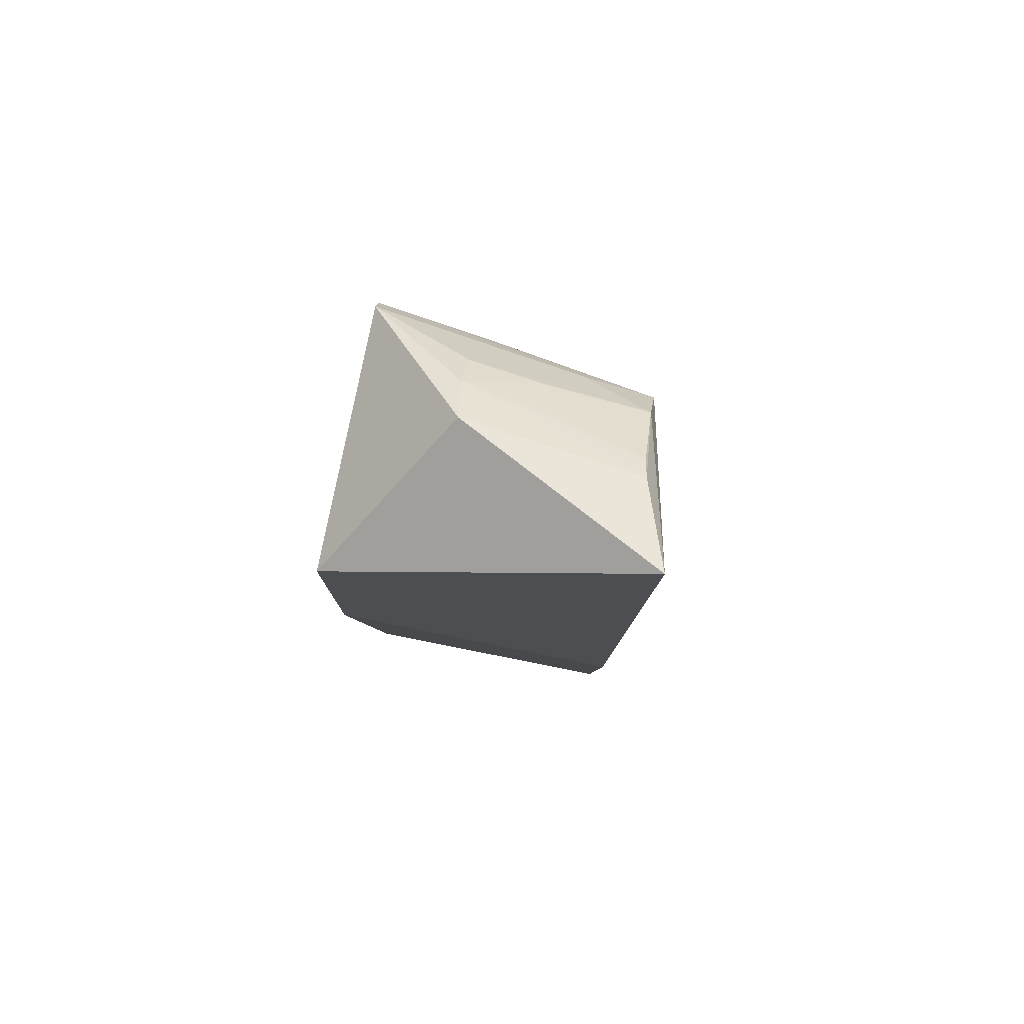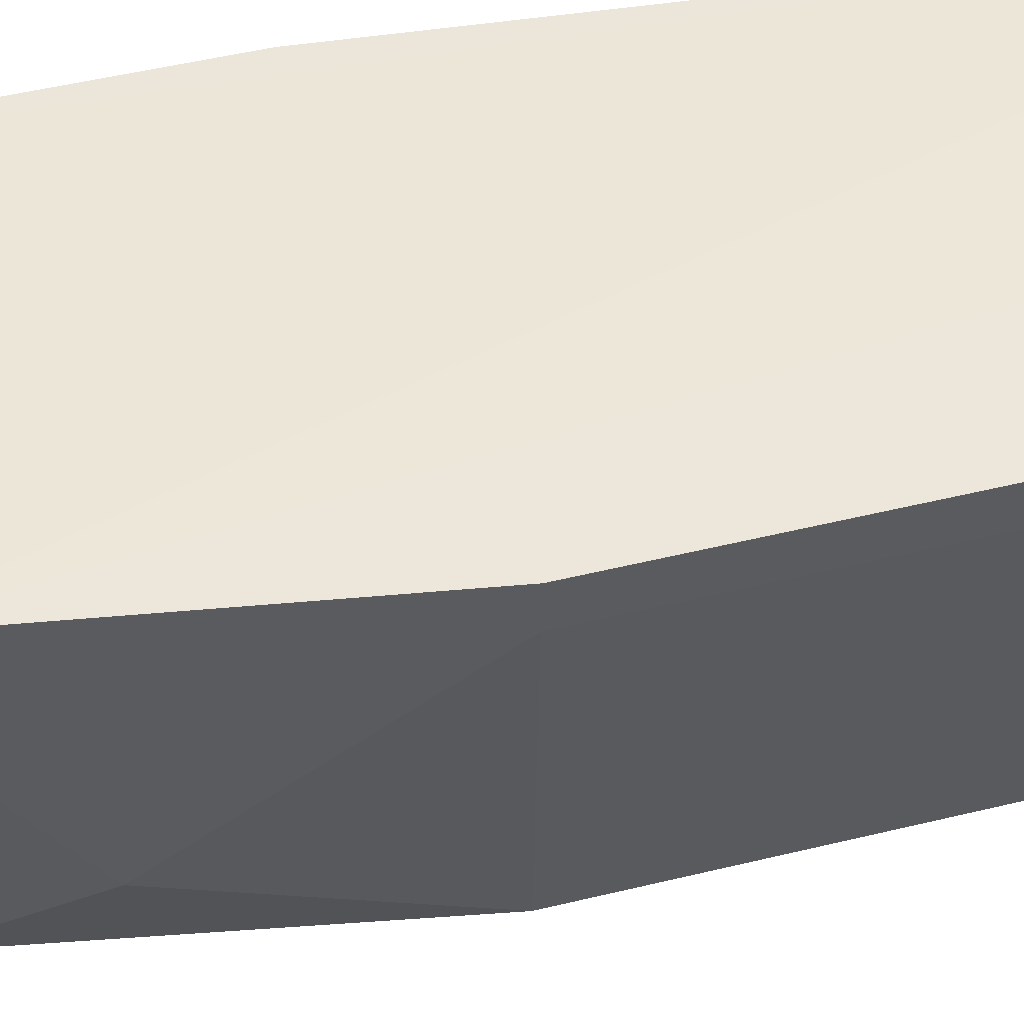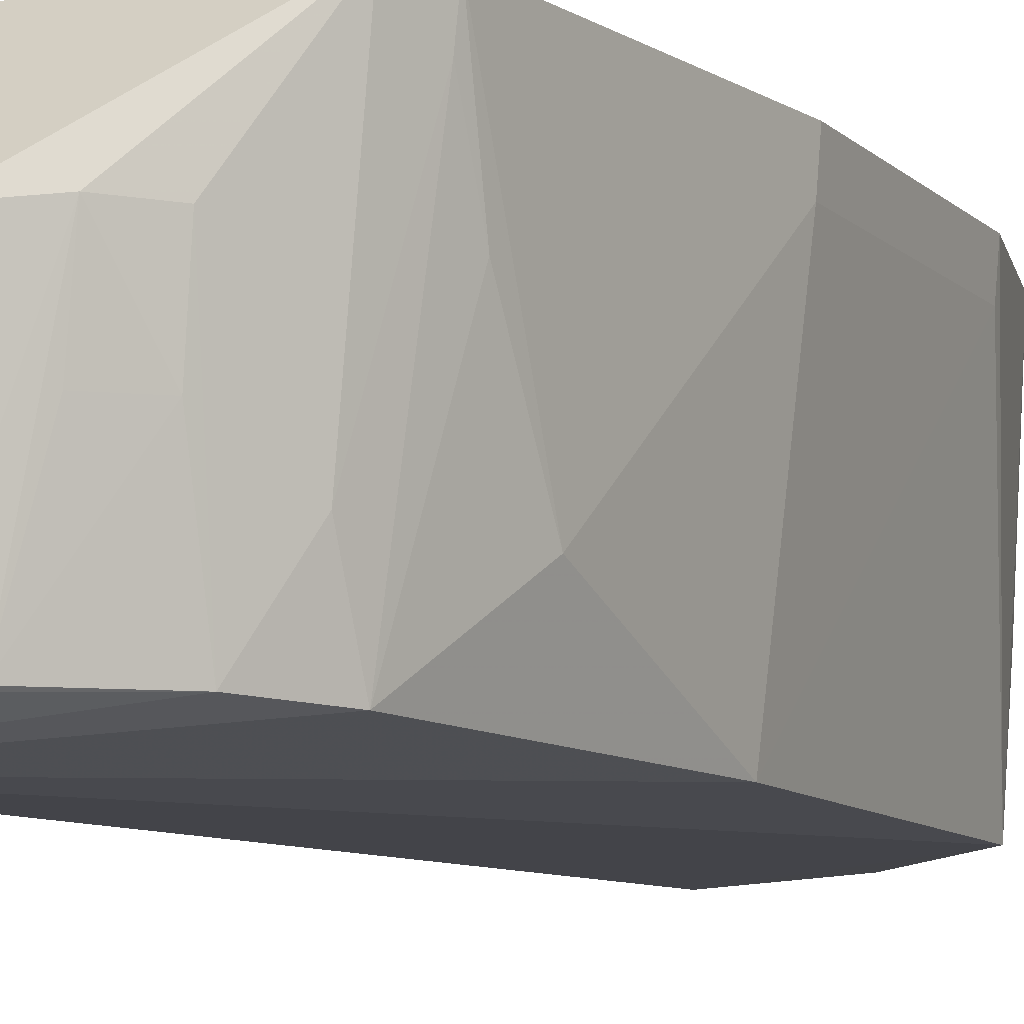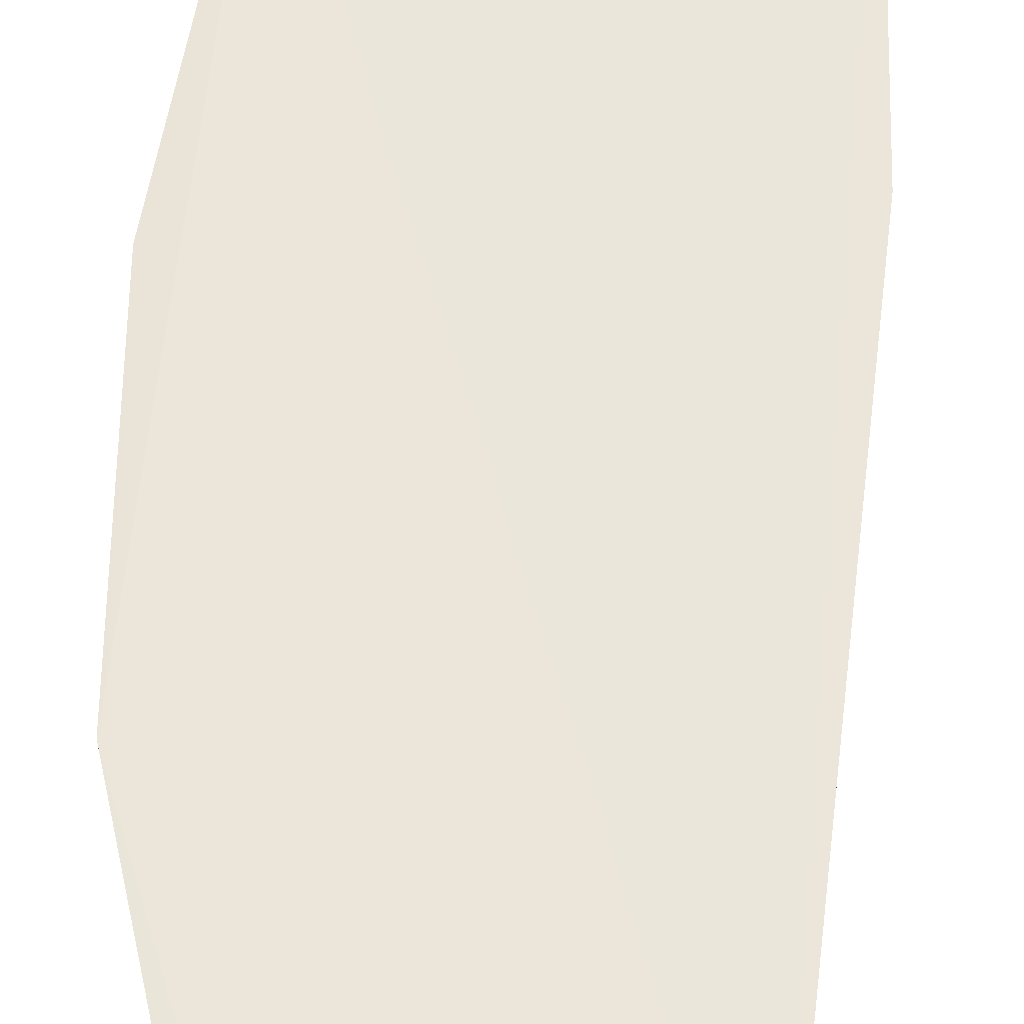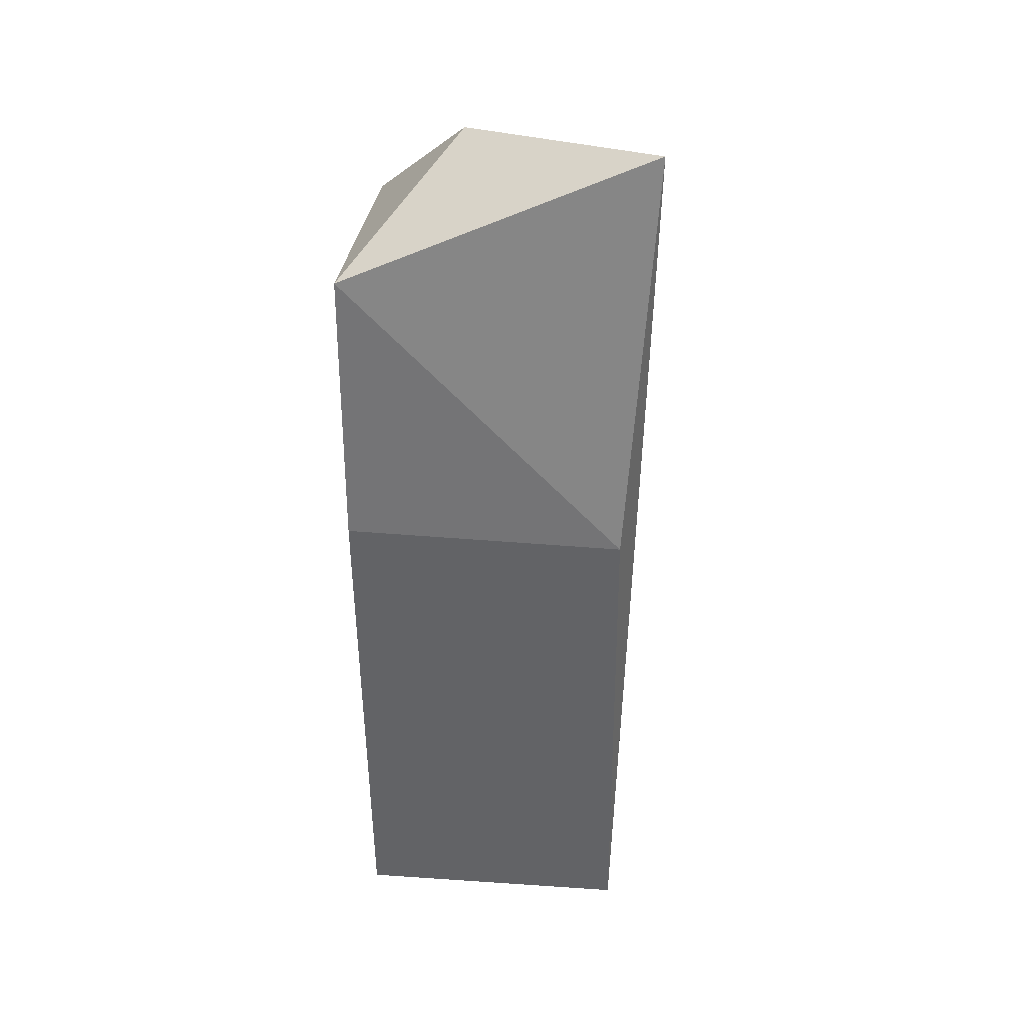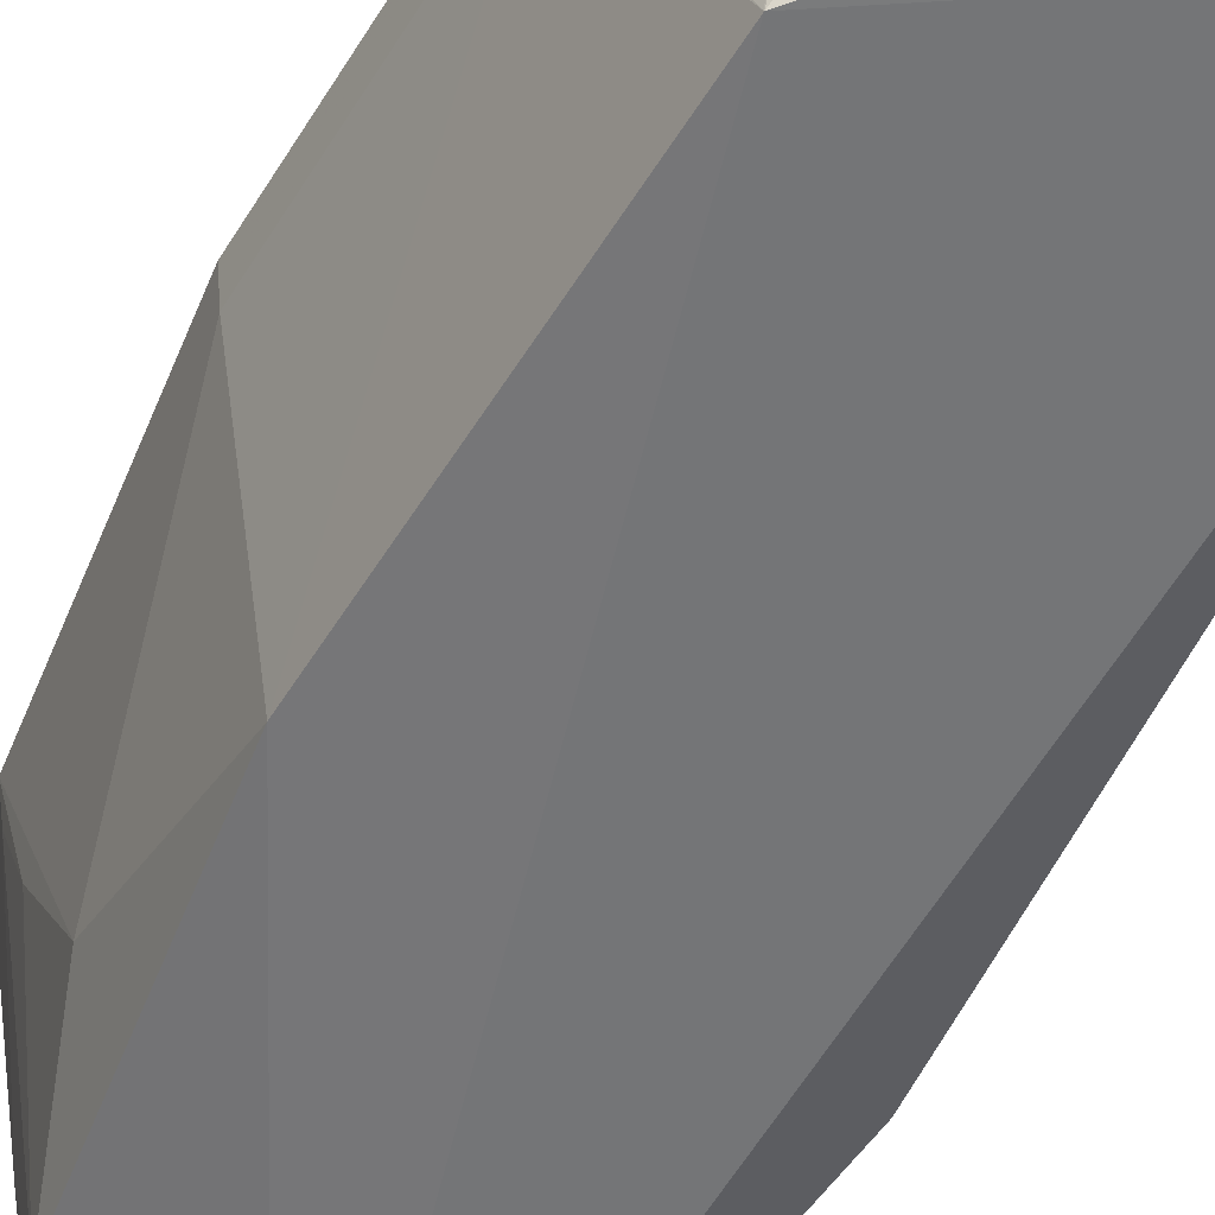
<metadata>
{"format":"obj","ext":"obj","renderer":"f3d","projection":"perspective","resolution":1024,"background":"white","views":[{"elev":78.6,"azim":101.4,"up":"+Y"},{"elev":51.0,"azim":-104.3,"up":"+Z"},{"elev":-9.3,"azim":-155.0,"up":"+Z"},{"elev":56.5,"azim":1.4,"up":"+Z"},{"elev":32.7,"azim":97.1,"up":"+Y"},{"elev":-54.2,"azim":-30.1,"up":"+Z"}]}
</metadata>
<code>
v 0.01395 0.1068 0.2264
v 0.007414 0.002757 0.2266
v 0.01395 0.07092 0.1906
v 0.009138 0.1231 0.1873
v -0.02645 0.06611 0.2268
v 0.01395 0.07092 0.2264
v -0.02141 0.1007 0.2271
v -0.02152 0.02356 0.1911
v -0.01809 0.01035 0.2269
v -0.004165 0.1205 0.2129
v 0.007464 0.003897 0.1908
v -0.01635 0.1001 0.1914
v -0.02613 0.03564 0.2268
v -0.01086 0.00199 0.2269
v -0.01935 0.1057 0.2267
v -0.02203 0.06539 0.191
v -0.004705 0.1159 0.1914
v -0.02203 0.01863 0.2268
v -0.01658 0.01153 0.2045
v -0.01622 0.1039 0.2005
v -0.02097 0.08812 0.2003
v -0.02608 0.06608 0.2224
v -0.002095 0.1181 0.191
v -0.01233 0.1079 0.1916
v -0.02105 0.01956 0.2043
v -0.006143 0.004715 0.1914
v -0.02086 0.1005 0.2227
v -0.02575 0.03566 0.2224
v -0.009504 0.1162 0.2138
v -0.01325 0.1122 0.2138
v -0.009226 0.004247 0.2048
v -0.02084 0.0964 0.2138
v -0.0123 0.1114 0.205
v -0.008303 0.1154 0.2049
f 1 3 4
f 6 1 2
f 6 2 3
f 6 3 1
f 7 2 1
f 10 1 4
f 11 3 2
f 11 8 4
f 11 4 3
f 13 9 7
f 13 7 5
f 14 2 7
f 14 7 9
f 14 11 2
f 15 7 1
f 15 1 10
f 16 12 4
f 16 4 8
f 18 13 8
f 18 9 13
f 19 14 9
f 21 12 16
f 22 13 5
f 22 21 16
f 22 5 7
f 22 7 21
f 23 10 4
f 24 4 12
f 24 12 20
f 24 23 4
f 24 17 23
f 25 18 8
f 25 9 18
f 25 19 9
f 25 8 19
f 26 19 8
f 26 8 11
f 26 11 14
f 27 20 12
f 27 7 15
f 27 15 20
f 28 22 16
f 28 16 8
f 28 8 13
f 28 13 22
f 29 23 17
f 29 10 23
f 29 15 10
f 30 24 20
f 30 20 15
f 30 15 29
f 31 26 14
f 31 14 19
f 31 19 26
f 32 21 7
f 32 7 27
f 32 27 12
f 32 12 21
f 33 17 24
f 33 30 29
f 33 24 30
f 34 33 29
f 34 29 17
f 34 17 33

</code>
